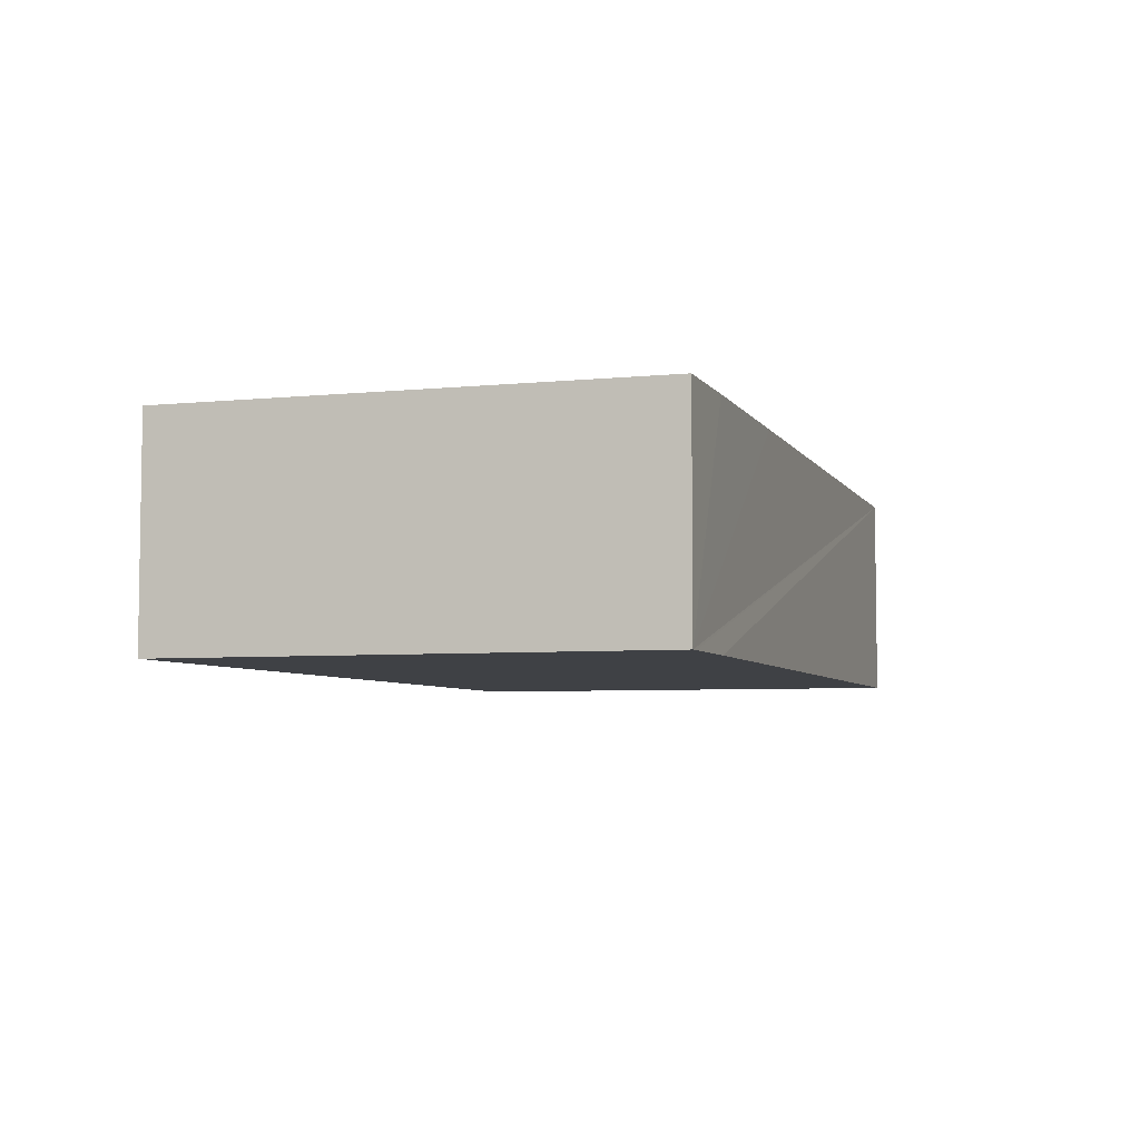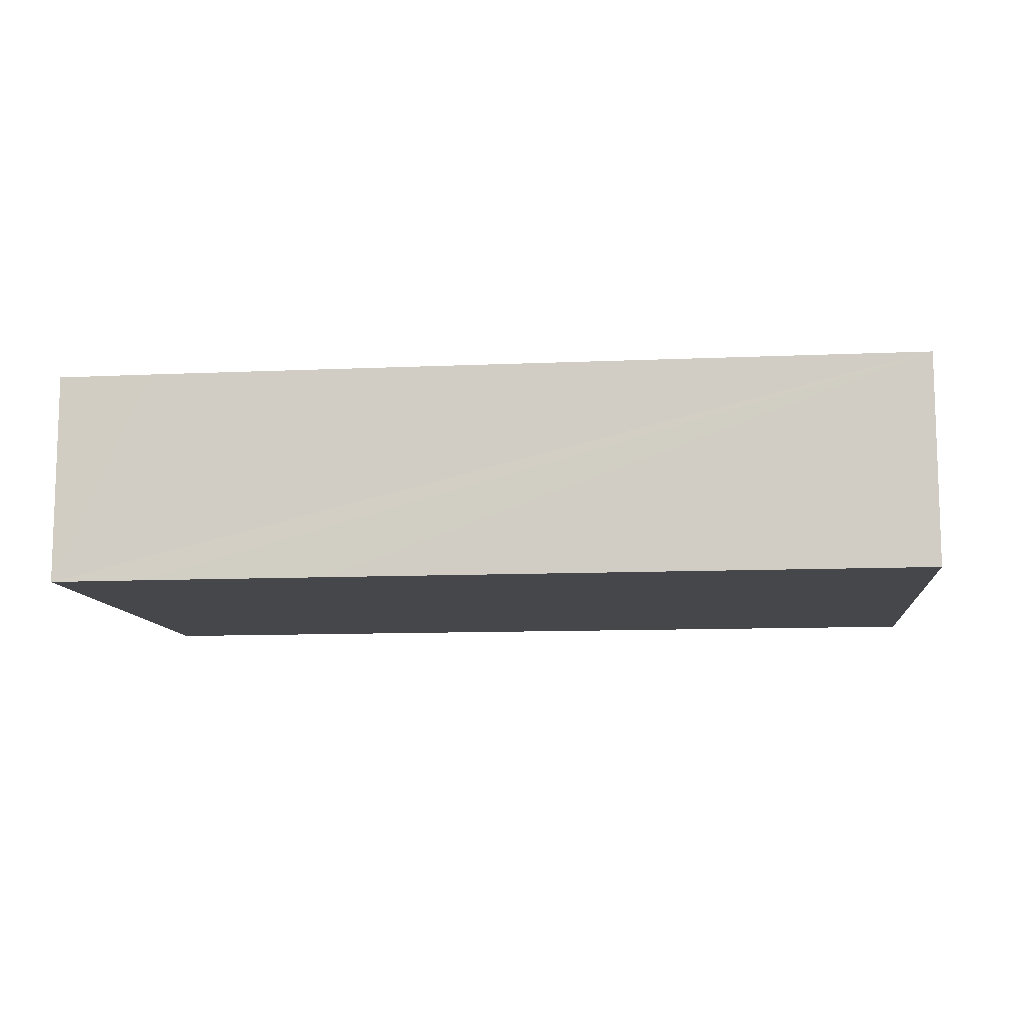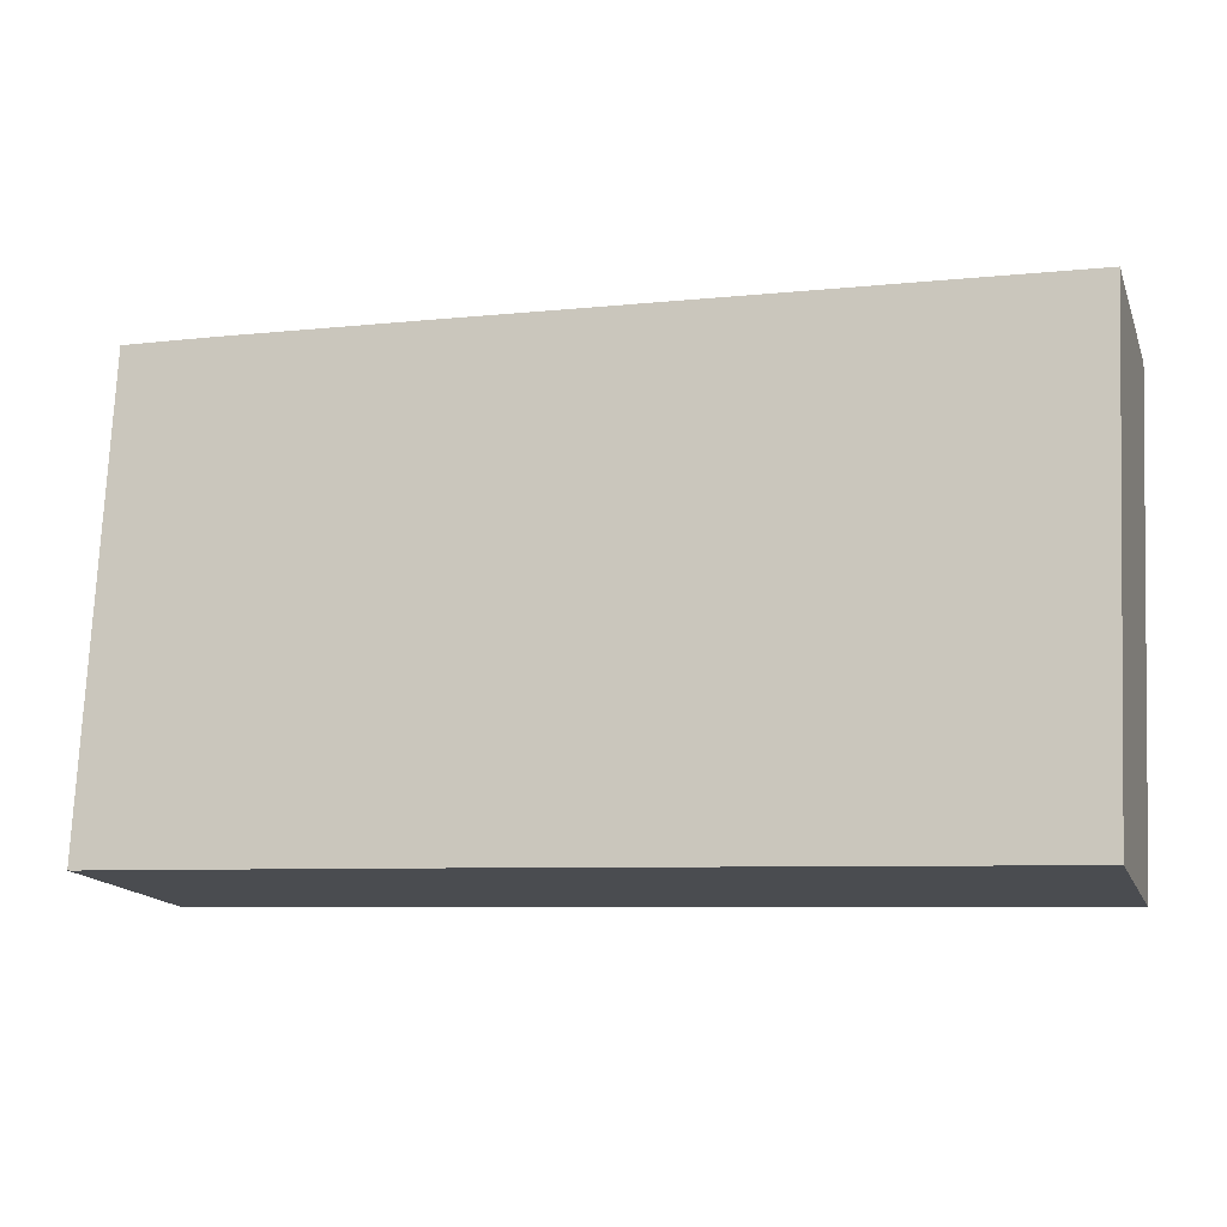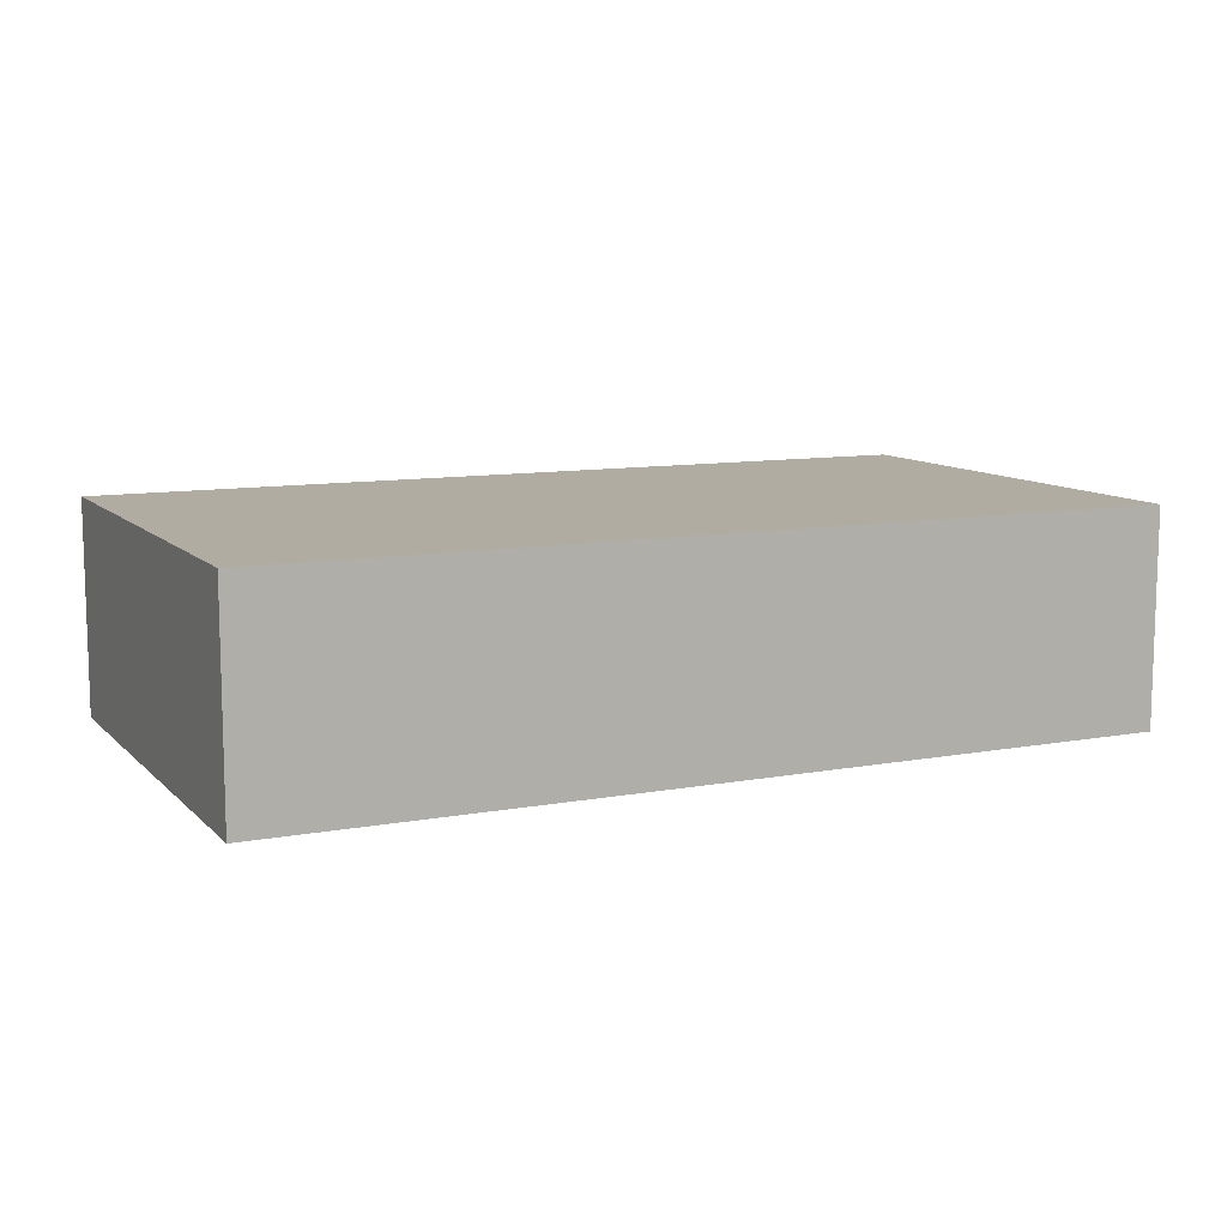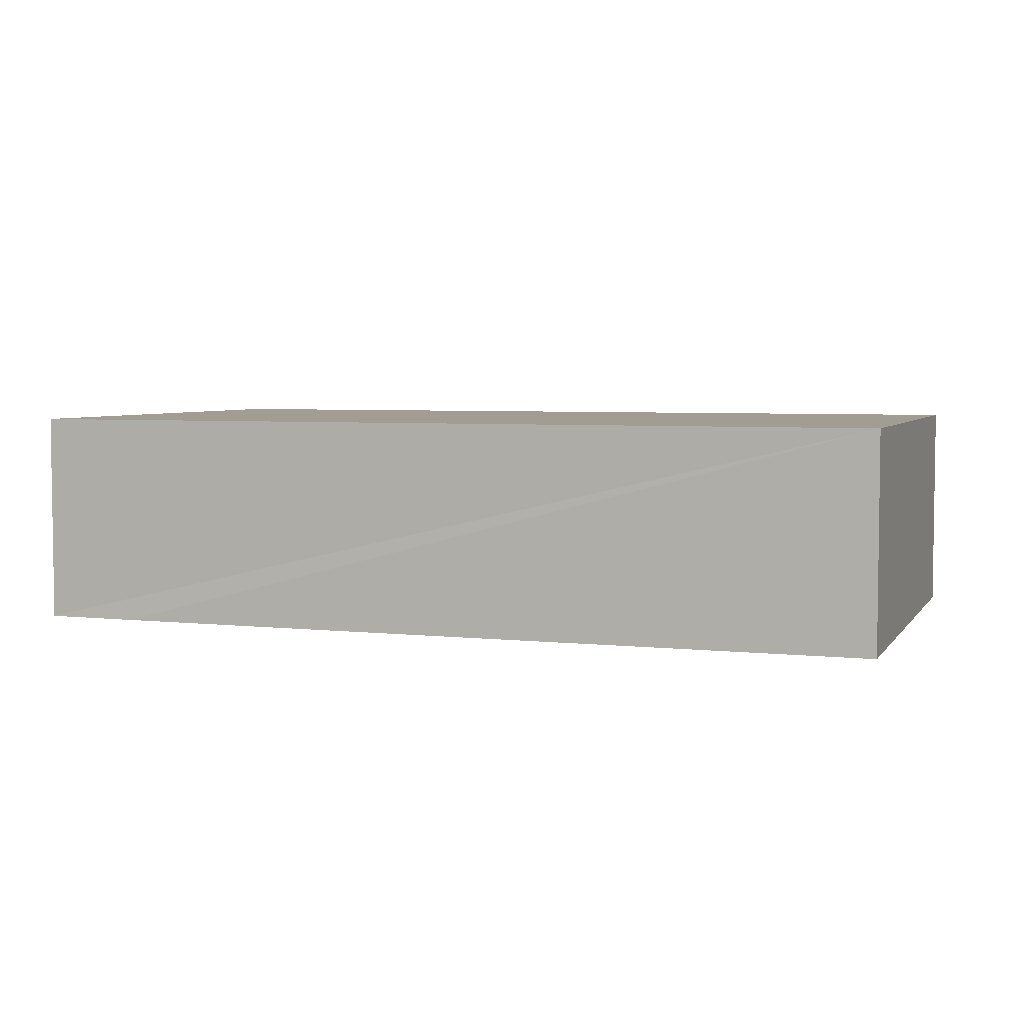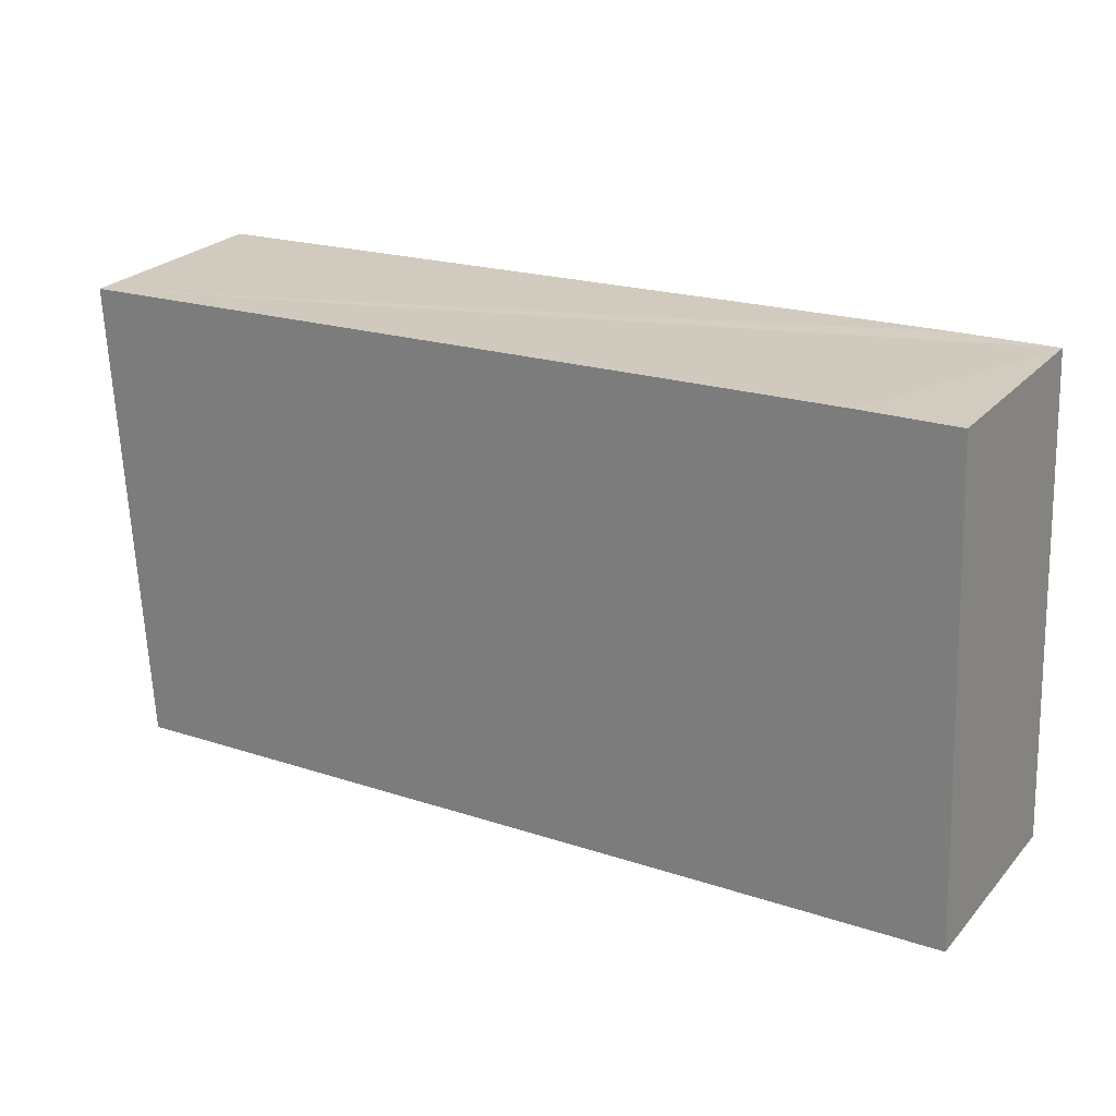
<metadata>
{"format":"obj","ext":"obj","renderer":"f3d","projection":"perspective","resolution":1024,"background":"white","views":[{"elev":-5.3,"azim":-69.9,"up":"+Y"},{"elev":-10.5,"azim":9.0,"up":"+Y"},{"elev":-15.8,"azim":17.0,"up":"+Z"},{"elev":10.2,"azim":157.5,"up":"+Y"},{"elev":4.6,"azim":21.9,"up":"+Y"},{"elev":25.2,"azim":-148.7,"up":"+Z"}]}
</metadata>
<code>
v  0.292 3.06 6.822
v  0.13 3.06 -0.007
v  0 3.06 1.874e-16
v  4.034 3.06 -0.176
v  12.61 3.06 -0.569
v  12.96 3.06 6.269
v  0.44 3.06 6.817
v  1.652 3.06 6.777
v  4.334 3.06 6.66
v  12.96 -3.839e-16 6.269
v  12.61 3.484e-17 -0.569
v  4.034 1.078e-17 -0.176
v  0.13 4.286e-19 -0.007
v  0 0 0
v  0.292 -4.177e-16 6.822
v  0.44 -4.174e-16 6.817
v  1.652 -4.15e-16 6.777
v  4.334 -4.078e-16 6.66
g defaultobject
f 1 2 3
f 2 1 4
f 4 1 5
f 5 1 6
f 6 1 7
f 6 7 8
f 6 8 9
f 10 5 6
f 5 10 11
f 11 4 5
f 4 11 12
f 4 12 2
f 2 12 13
f 2 13 3
f 3 13 14
f 14 1 3
f 1 14 15
f 15 7 1
f 7 15 8
f 8 15 9
f 9 15 6
f 6 15 16
f 6 16 17
f 6 17 18
f 6 18 10
f 13 15 14
f 15 13 12
f 15 12 16
f 16 12 17
f 17 12 11
f 17 11 18
f 18 11 10

</code>
